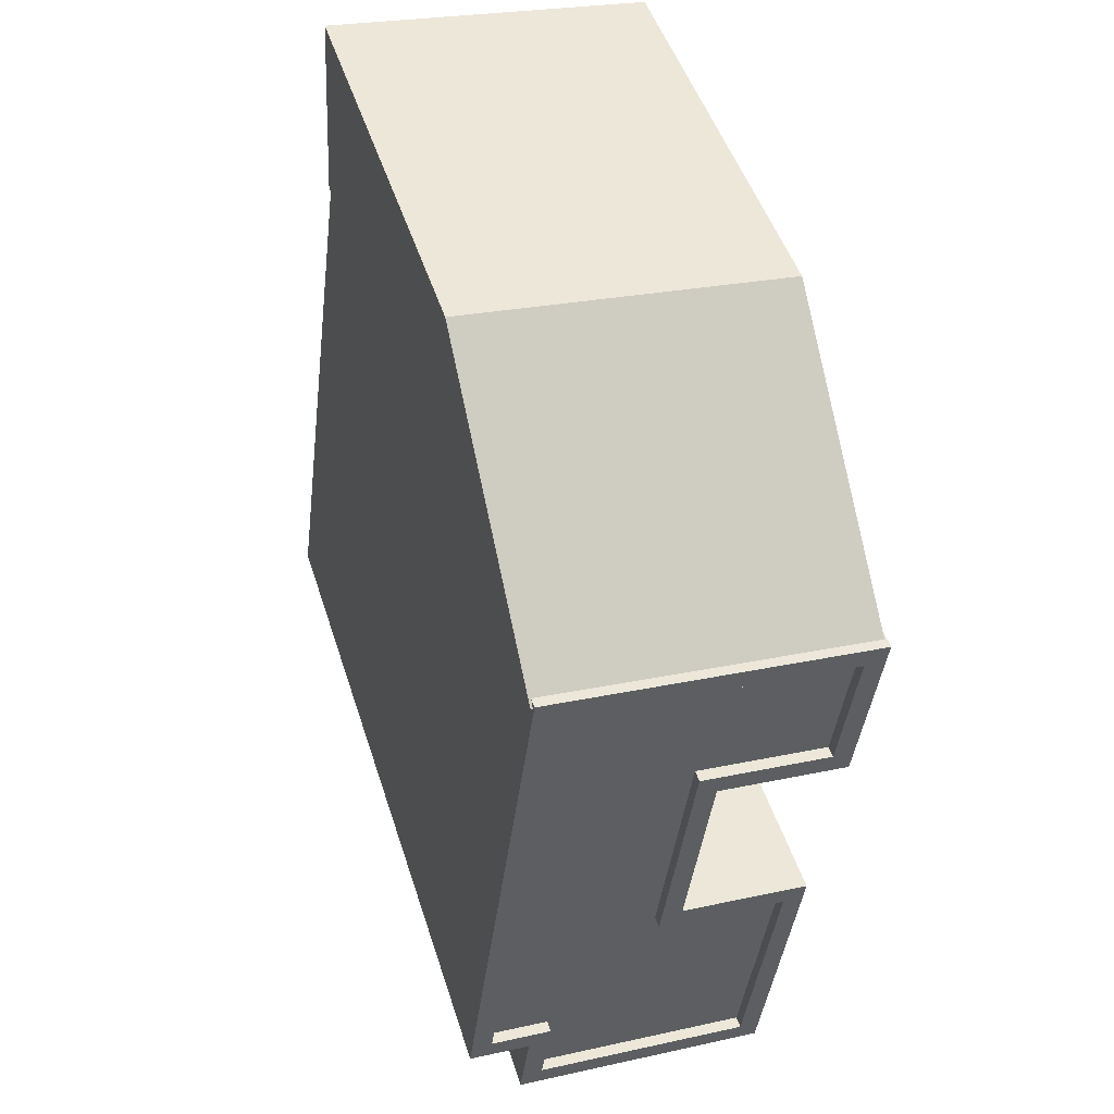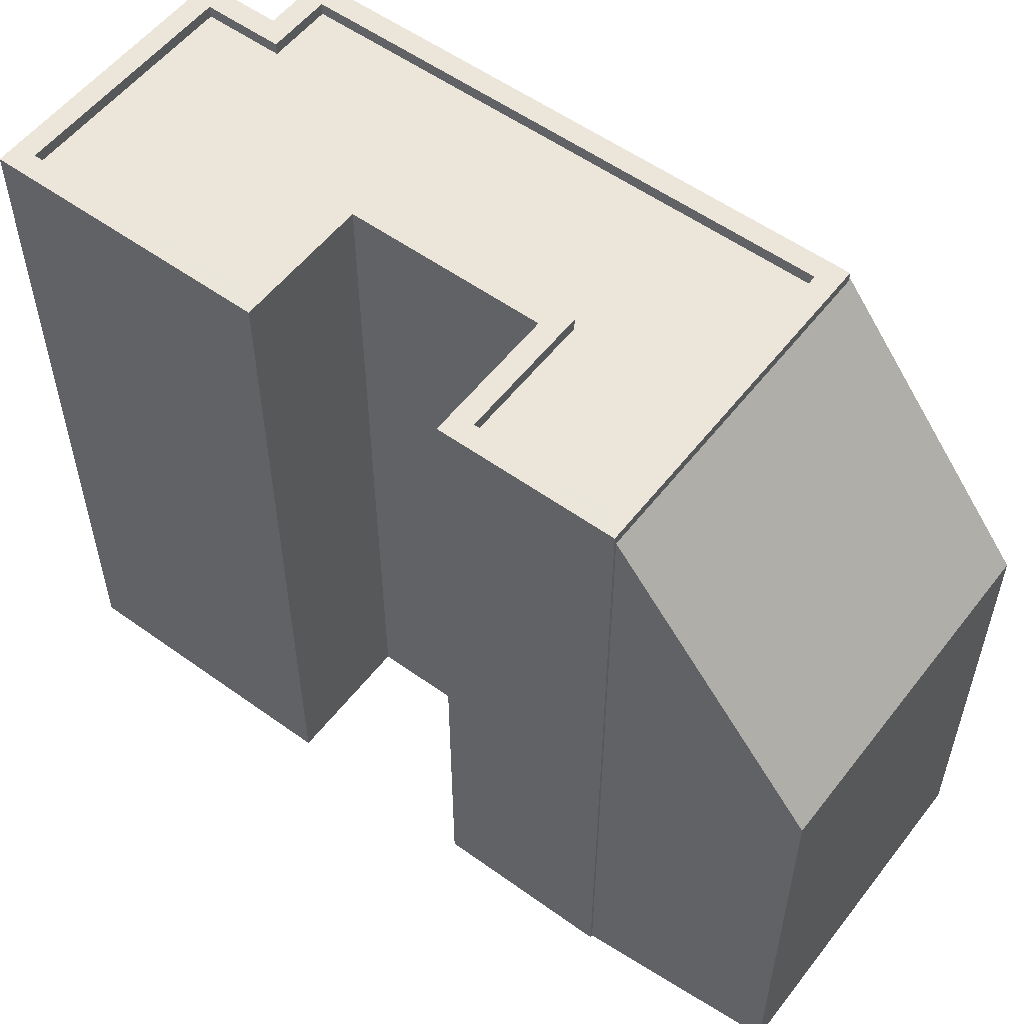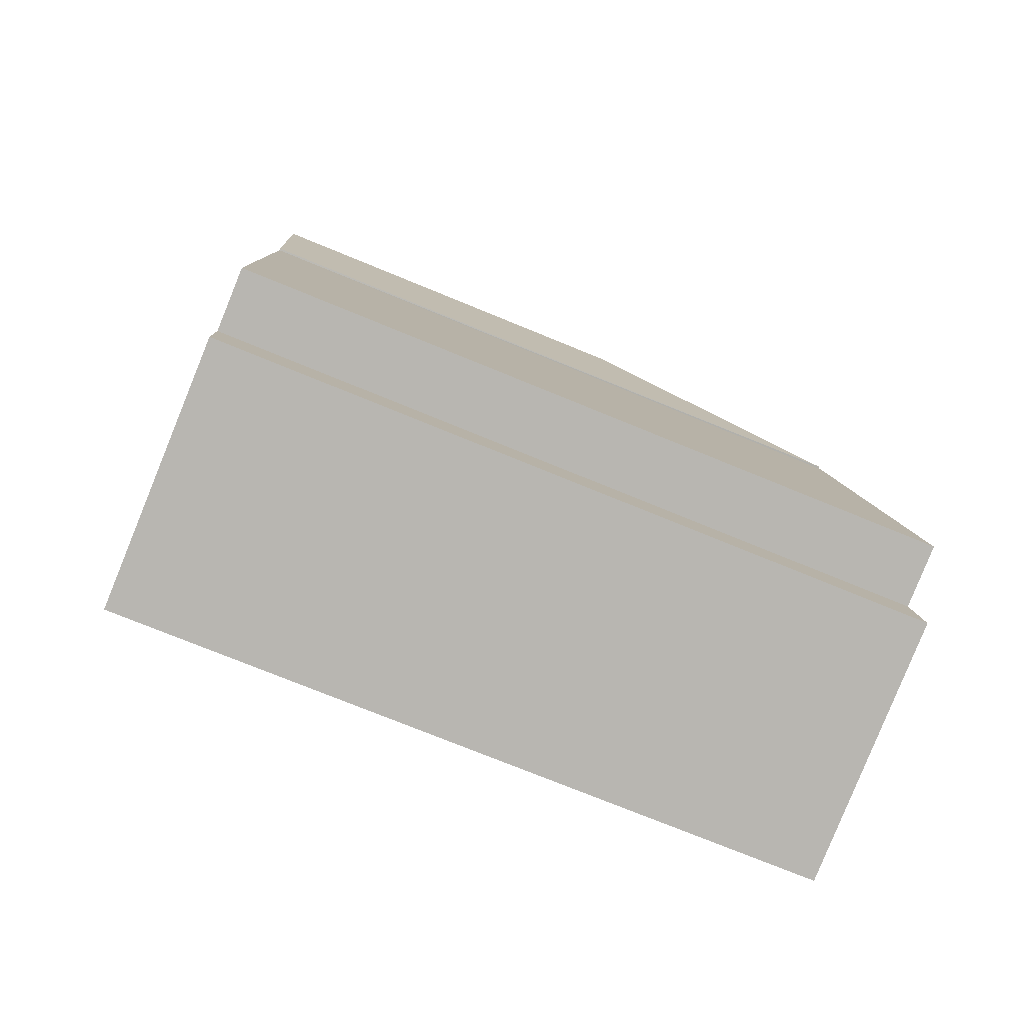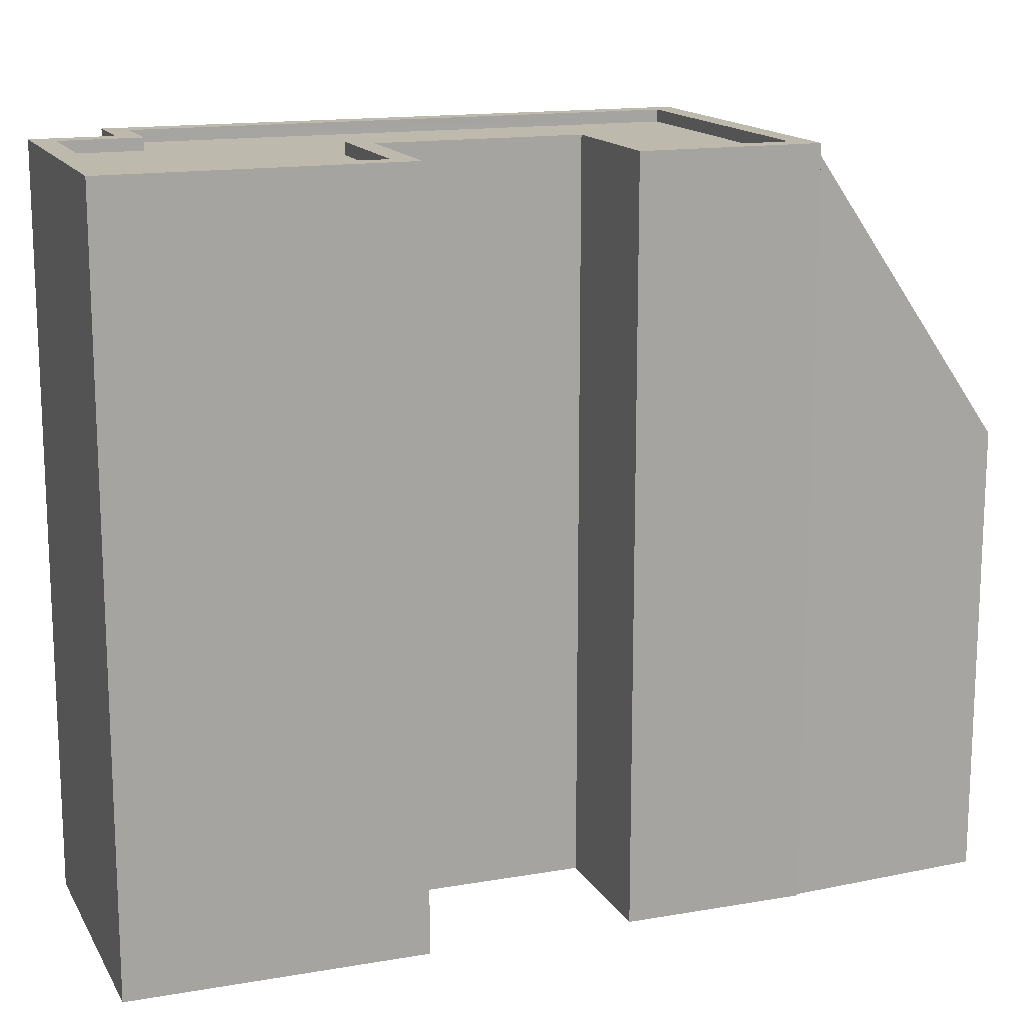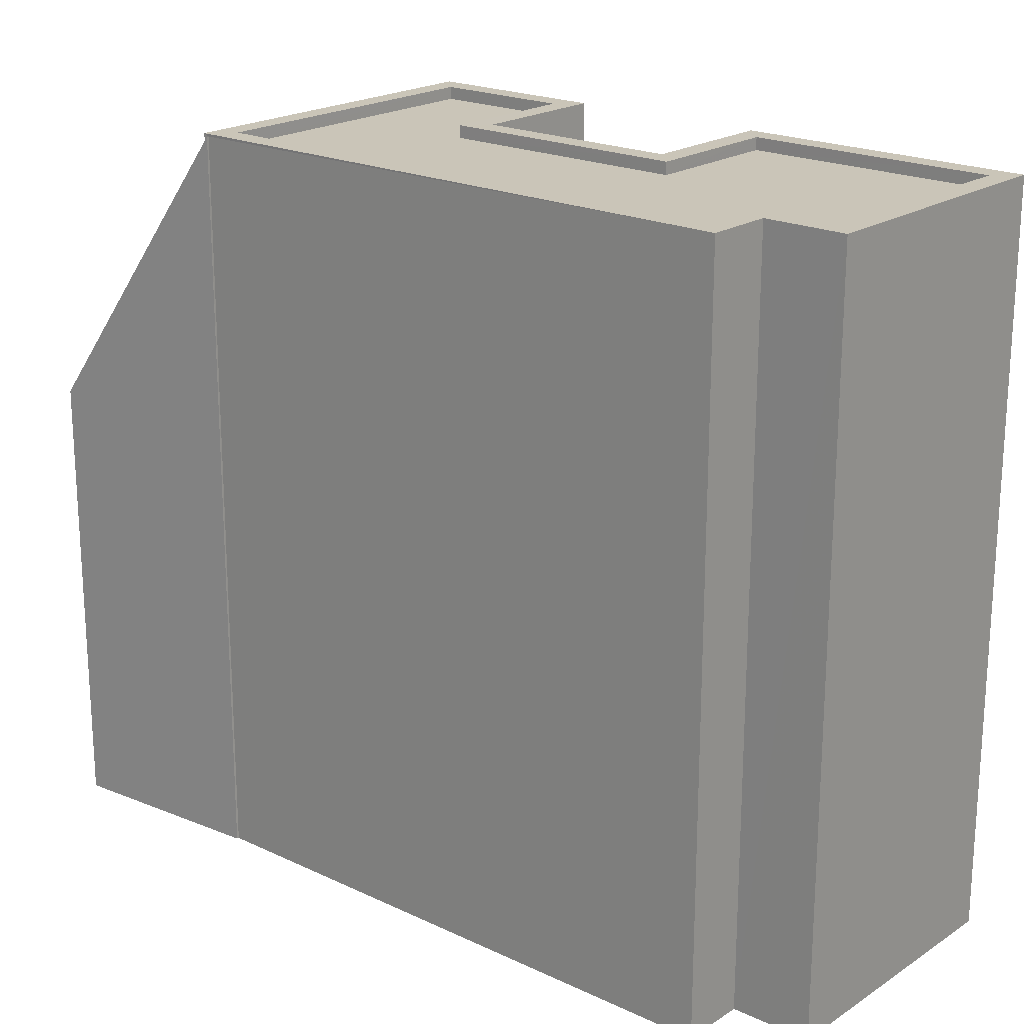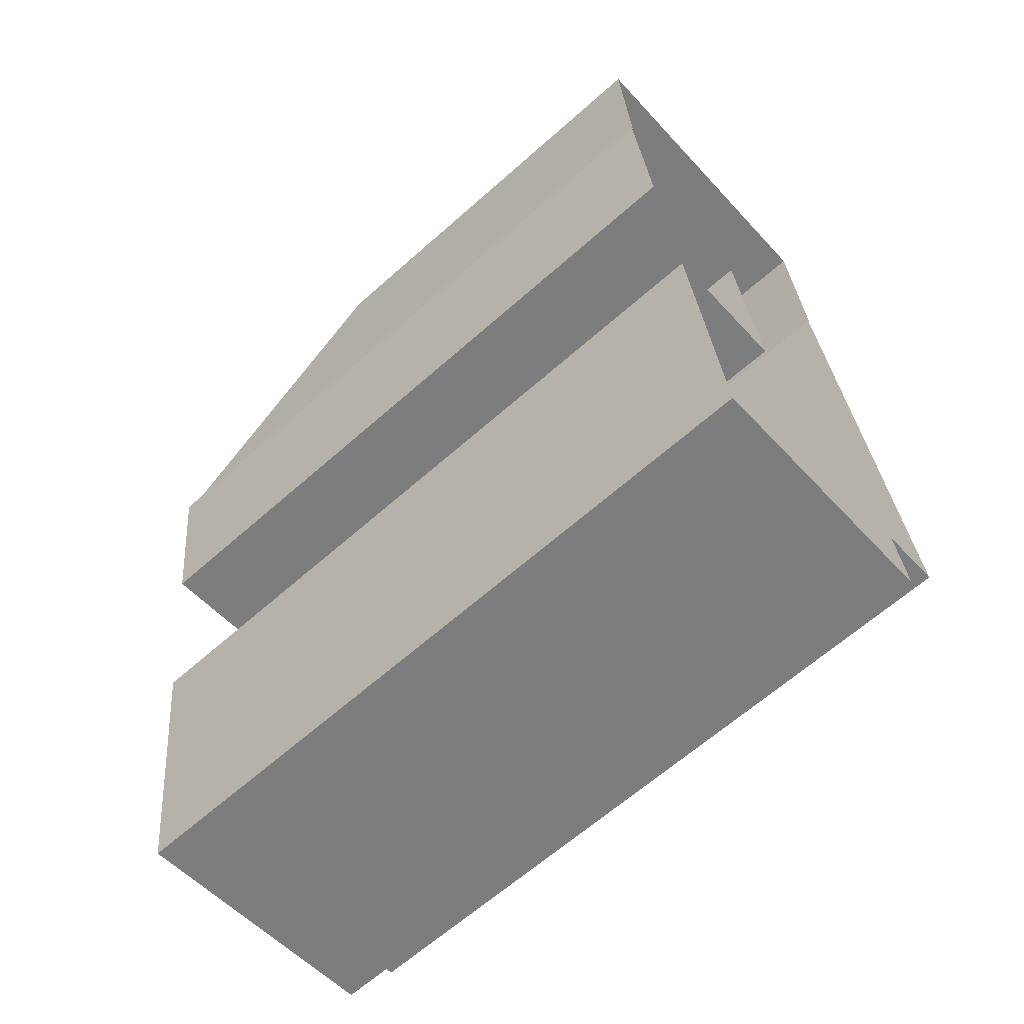
<metadata>
{"format":"obj","ext":"obj","renderer":"f3d","projection":"perspective","resolution":1024,"background":"white","views":[{"elev":49.1,"azim":-17.5,"up":"+Y"},{"elev":55.3,"azim":119.8,"up":"+Z"},{"elev":-74.3,"azim":-112.3,"up":"+Y"},{"elev":15.1,"azim":62.3,"up":"+Z"},{"elev":20.5,"azim":-56.9,"up":"+Z"},{"elev":-64.2,"azim":131.8,"up":"+Y"}]}
</metadata>
<code>
v -9383 -3.72e+04 27.77
v -9376 -3.72e+04 27.76
v -9383 -3.72e+04 27.77
v -9383 -3.72e+04 27.77
v -9376 -3.72e+04 27.76
v -9376 -3.72e+04 27.76
v -9377 -3.721e+04 27.76
v -9385 -3.722e+04 27.77
v -9380 -3.721e+04 27.76
v -9384 -3.722e+04 27.77
v -9383 -3.722e+04 27.77
v -9378 -3.722e+04 27.76
v -9377 -3.721e+04 27.76
v -9379 -3.721e+04 27.76
v -9376 -3.72e+04 42.75
v -9376 -3.72e+04 36.99
v -9383 -3.72e+04 42.75
v -9383 -3.72e+04 42.91
v -9383 -3.72e+04 42.91
v -9383 -3.72e+04 36.99
v -9380 -3.721e+04 42.96
v -9380 -3.721e+04 42.96
v -9380 -3.721e+04 42.96
v -9383 -3.72e+04 42.96
v -9376 -3.72e+04 42.95
v -9383 -3.72e+04 42.96
v -9377 -3.721e+04 42.95
v -9377 -3.721e+04 42.95
v -9379 -3.721e+04 42.96
v -9377 -3.72e+04 42.95
v -9378 -3.722e+04 42.7
v -9378 -3.721e+04 42.7
v -9380 -3.721e+04 42.71
v -9383 -3.722e+04 42.71
v -9383 -3.722e+04 42.71
v -9377 -3.721e+04 42.7
v -9377 -3.72e+04 42.7
v -9380 -3.721e+04 42.71
v -9383 -3.72e+04 42.71
v -9384 -3.722e+04 42.71
v -9385 -3.722e+04 42.96
v -9383 -3.722e+04 42.96
v -9384 -3.722e+04 42.96
v -9383 -3.722e+04 42.96
v -9384 -3.722e+04 42.96
v -9378 -3.722e+04 42.95
v -9378 -3.722e+04 42.95
v -9377 -3.721e+04 42.95
v -9378 -3.721e+04 42.95
v -9383 -3.722e+04 42.96
f 1 2 3
f 4 1 3
f 5 6 7
f 2 5 3
f 8 3 9
f 10 11 12
f 11 8 9
f 12 9 13
f 14 5 7
f 3 14 9
f 3 5 14
f 12 11 9
f 15 16 17
f 18 17 19
f 19 17 20
f 17 16 20
f 21 22 23
f 24 25 26
f 25 27 28
f 28 27 29
f 22 29 23
f 30 25 24
f 29 27 23
f 30 27 25
f 31 32 33
f 34 31 35
f 36 37 38
f 38 37 39
f 33 38 39
f 35 33 40
f 40 33 39
f 35 31 33
f 26 41 24
f 42 43 44
f 42 45 41
f 46 43 47
f 48 22 49
f 48 46 47
f 22 21 49
f 41 45 24
f 50 45 42
f 50 42 44
f 44 43 46
f 48 49 46
f 20 2 1
f 20 16 2
f 5 2 16
f 15 5 16
f 3 19 4
f 3 18 19
f 4 20 1
f 4 19 20
f 26 17 18
f 26 18 41
f 18 8 41
f 18 3 8
f 6 28 7
f 6 25 28
f 28 14 7
f 28 29 14
f 22 9 14
f 29 22 14
f 48 13 9
f 22 48 9
f 47 12 13
f 48 47 13
f 47 10 12
f 47 43 10
f 43 11 10
f 43 42 11
f 42 8 11
f 42 41 8
f 17 26 15
f 5 15 6
f 6 15 25
f 15 26 25
f 30 39 37
f 30 24 39
f 27 37 36
f 27 30 37
f 27 36 38
f 23 27 38
f 21 38 33
f 21 23 38
f 49 33 32
f 49 21 33
f 46 32 31
f 46 49 32
f 46 31 34
f 44 46 34
f 44 34 35
f 50 44 35
f 50 35 40
f 45 50 40
f 39 45 40
f 39 24 45

</code>
